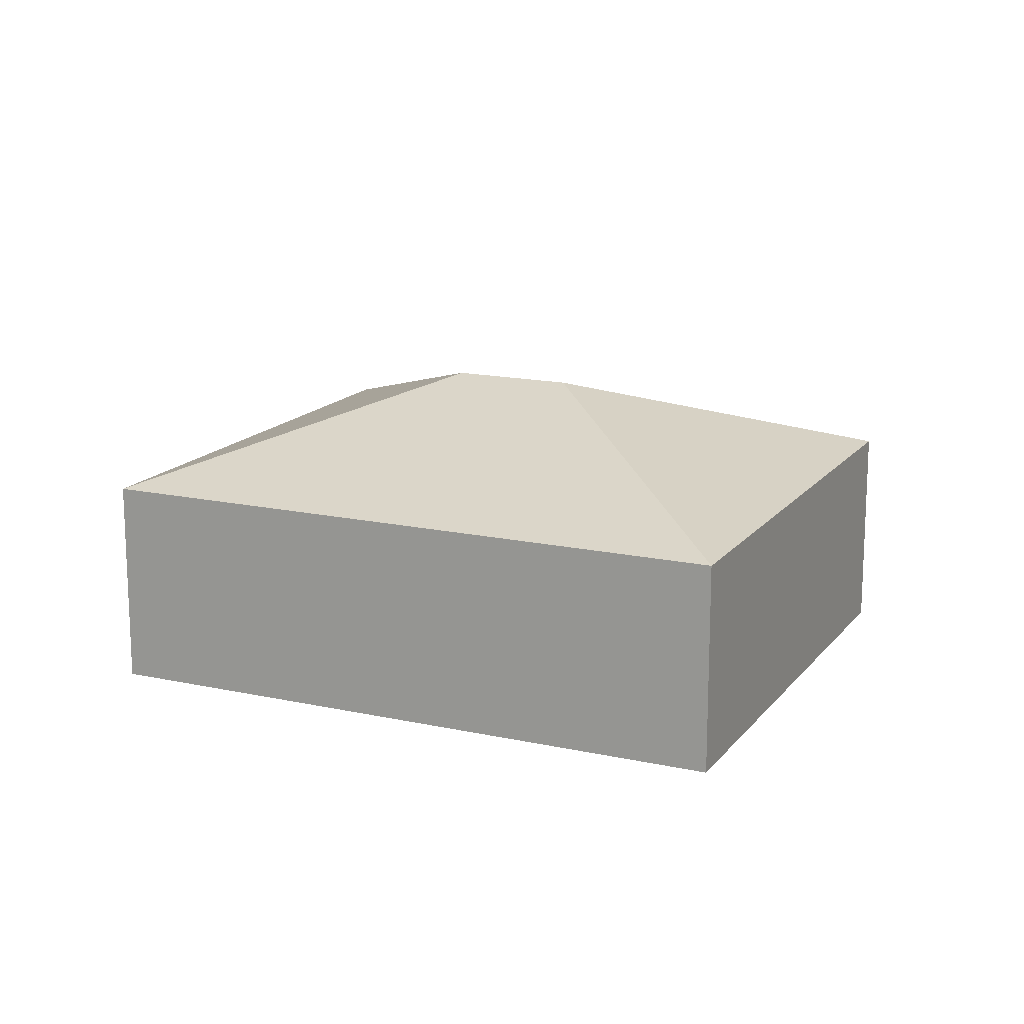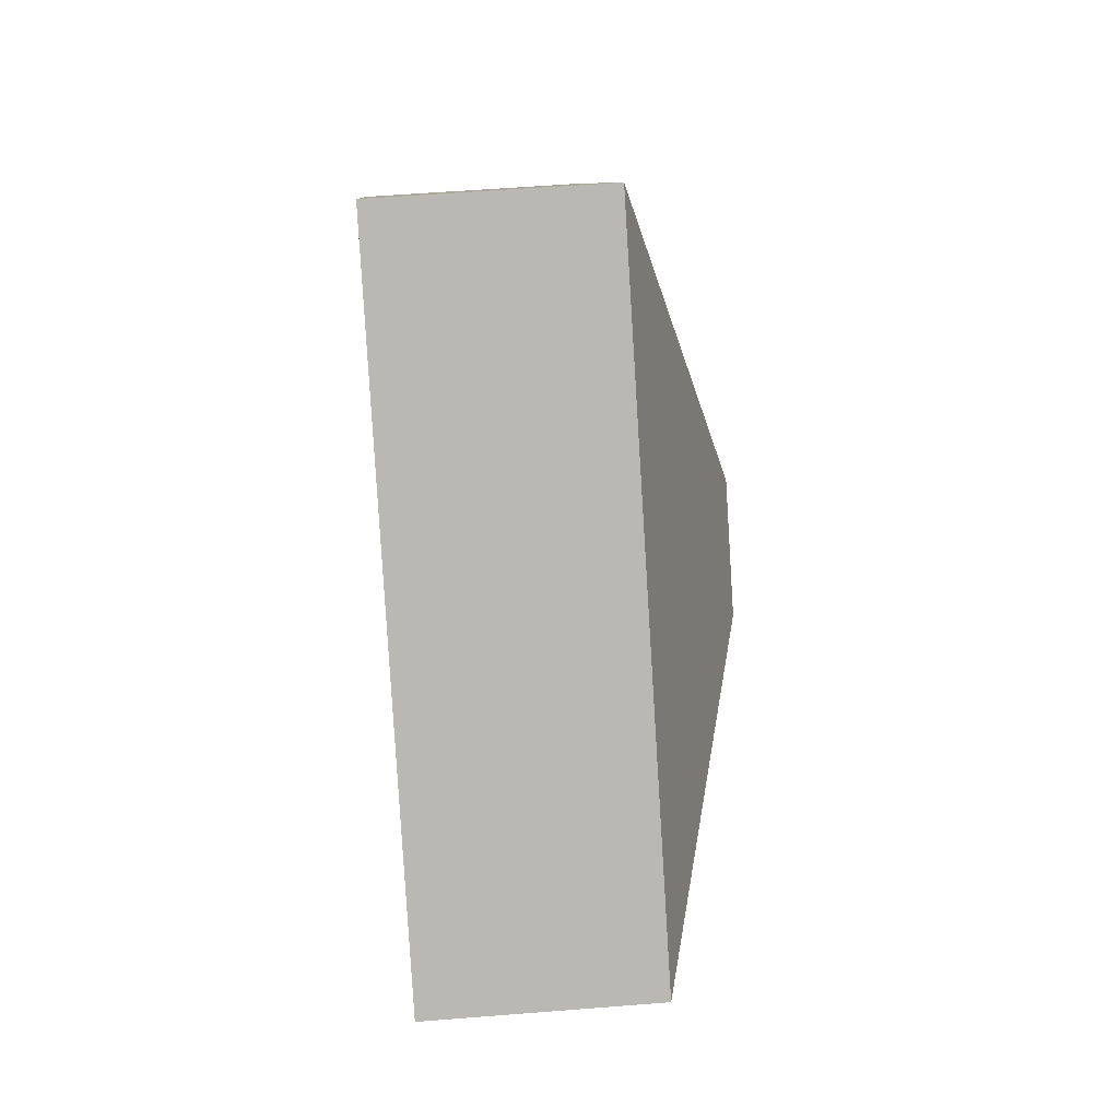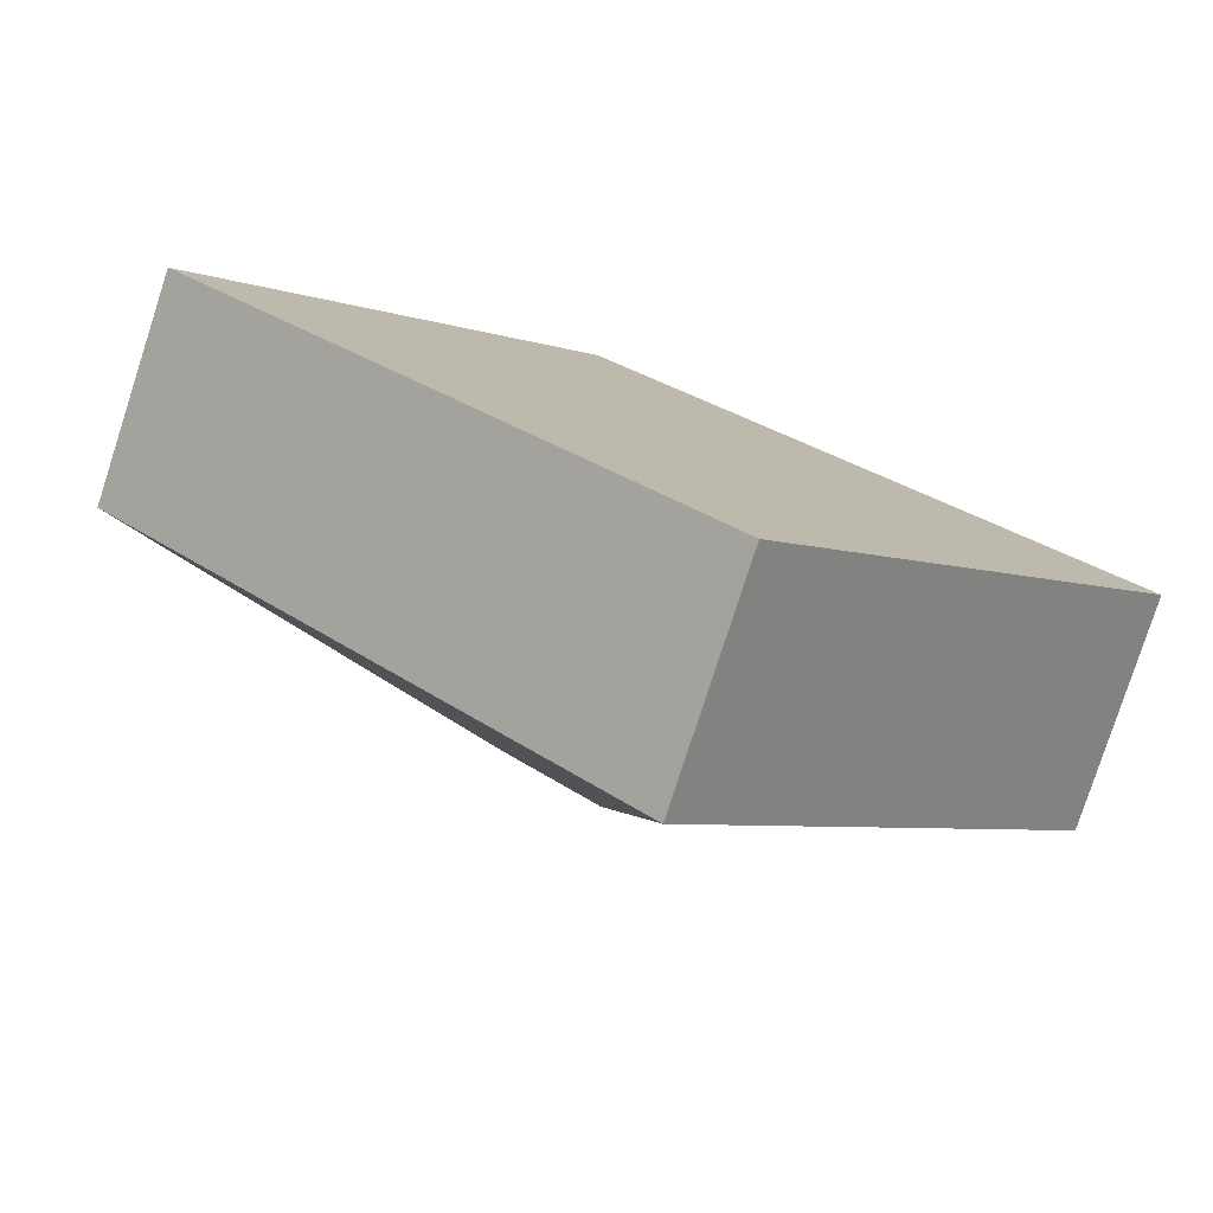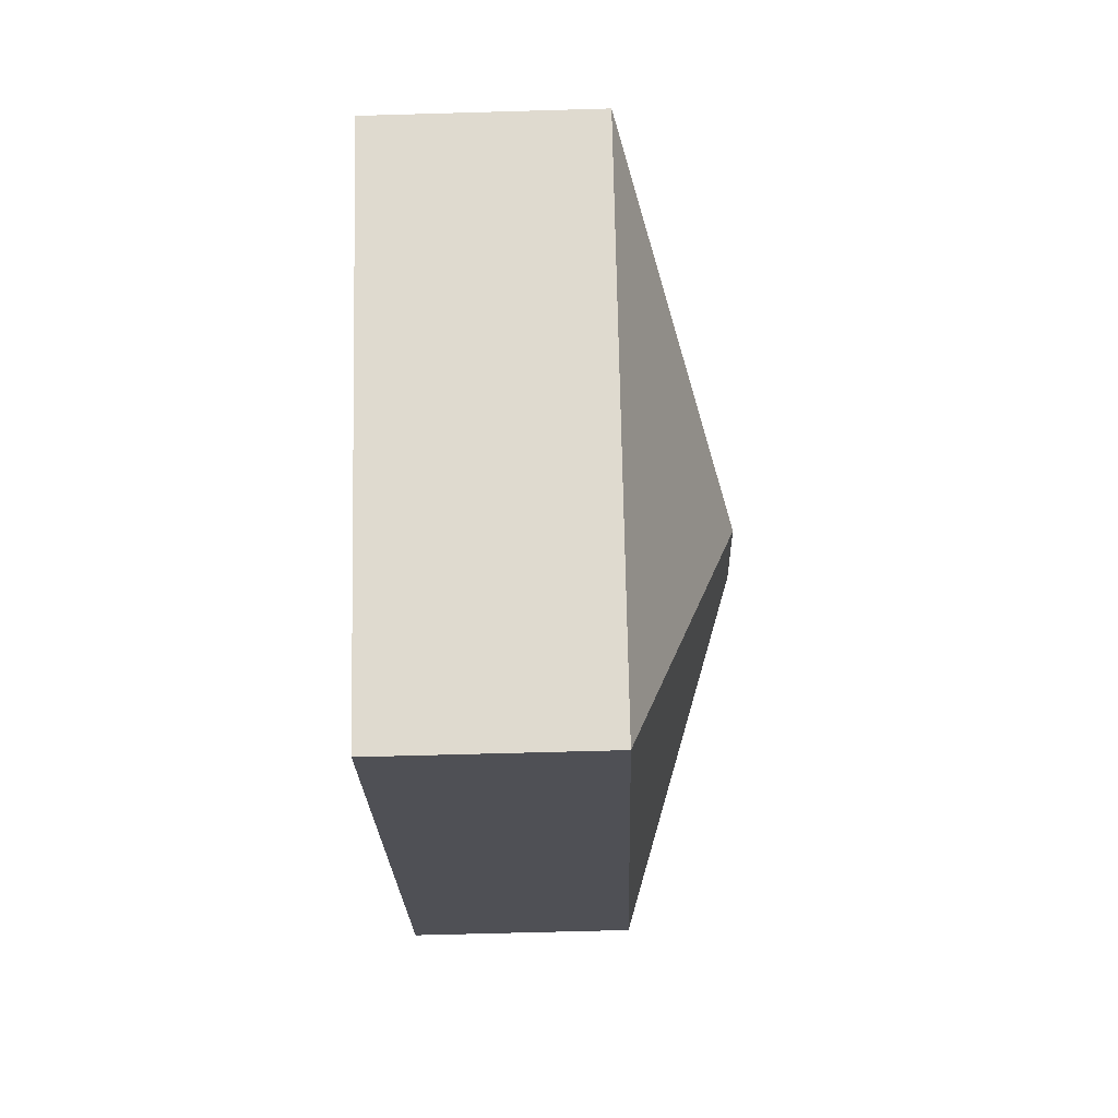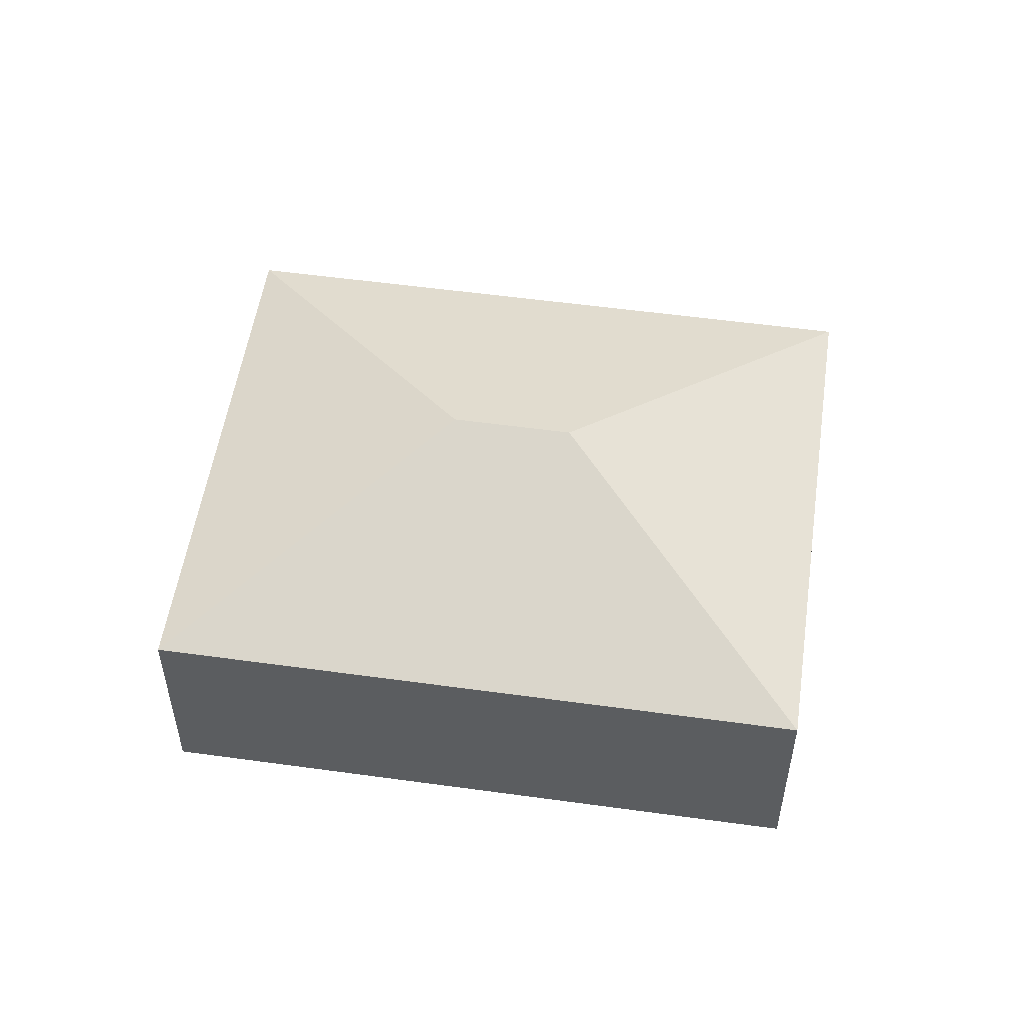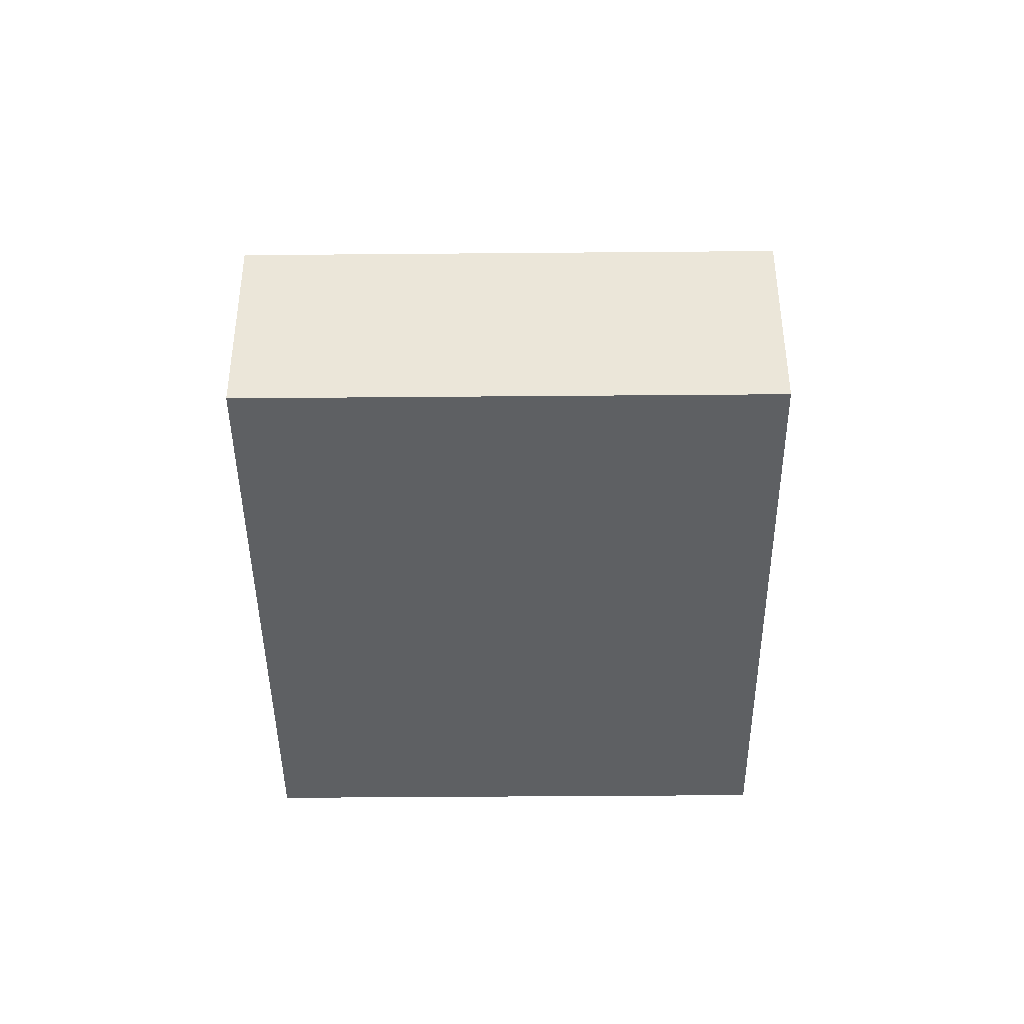
<metadata>
{"format":"obj","ext":"obj","renderer":"f3d","projection":"perspective","resolution":1024,"background":"white","views":[{"elev":15.7,"azim":67.7,"up":"+Y"},{"elev":55.1,"azim":85.2,"up":"+Z"},{"elev":-79.1,"azim":-17.9,"up":"+Z"},{"elev":-62.4,"azim":91.7,"up":"+Z"},{"elev":53.5,"azim":-128.7,"up":"+Y"},{"elev":-42.5,"azim":133.5,"up":"+Y"}]}
</metadata>
<code>
v  4.378 2.85 -0.644
v  3.415 1.94 3.674
v  7.923 1.94 -0.514
v  3.545 2.85 0.13
v  0 1.94 1.188e-16
v  4.508 1.94 -4.189
v  4.508 2.565e-16 -4.189
v  0 0 0
v  3.415 -2.25e-16 3.674
v  7.923 3.147e-17 -0.514
g defaultobject
f 1 2 3
f 2 1 4
f 4 5 2
f 1 3 6
f 4 6 5
f 6 4 1
f 7 5 6
f 5 7 8
f 8 2 5
f 2 8 9
f 9 3 2
f 3 9 10
f 10 6 3
f 6 10 7
f 7 9 8
f 9 7 10

</code>
